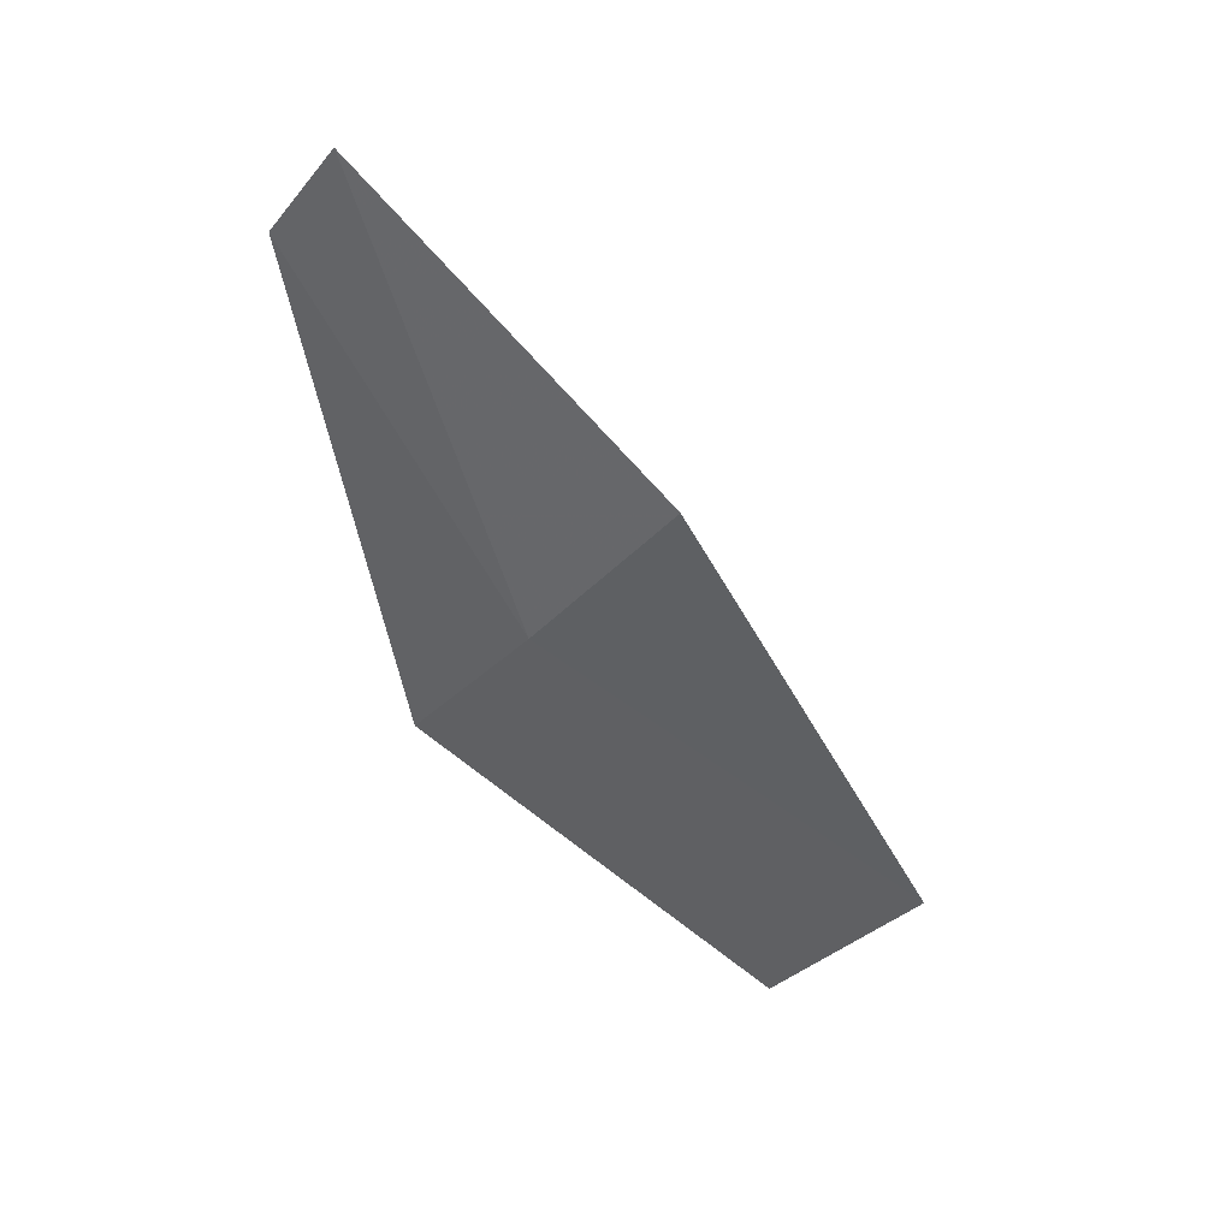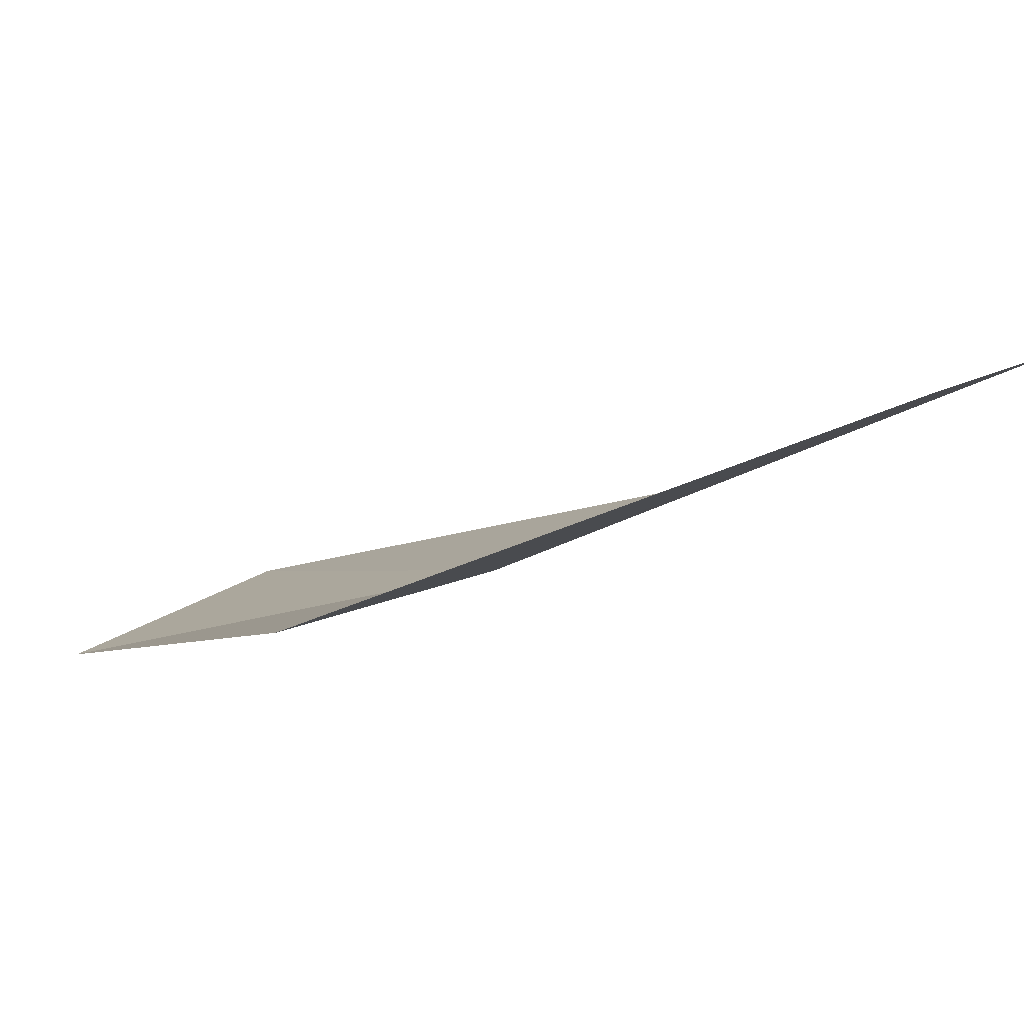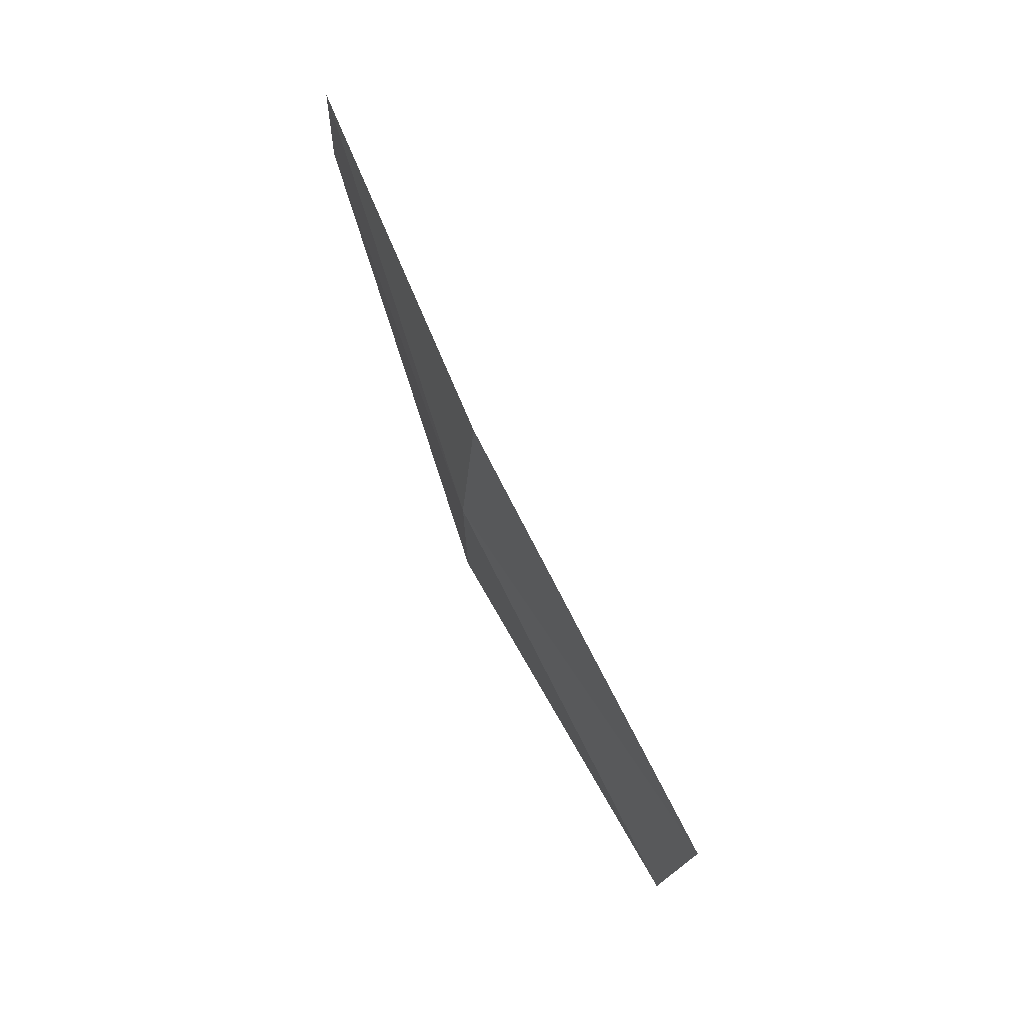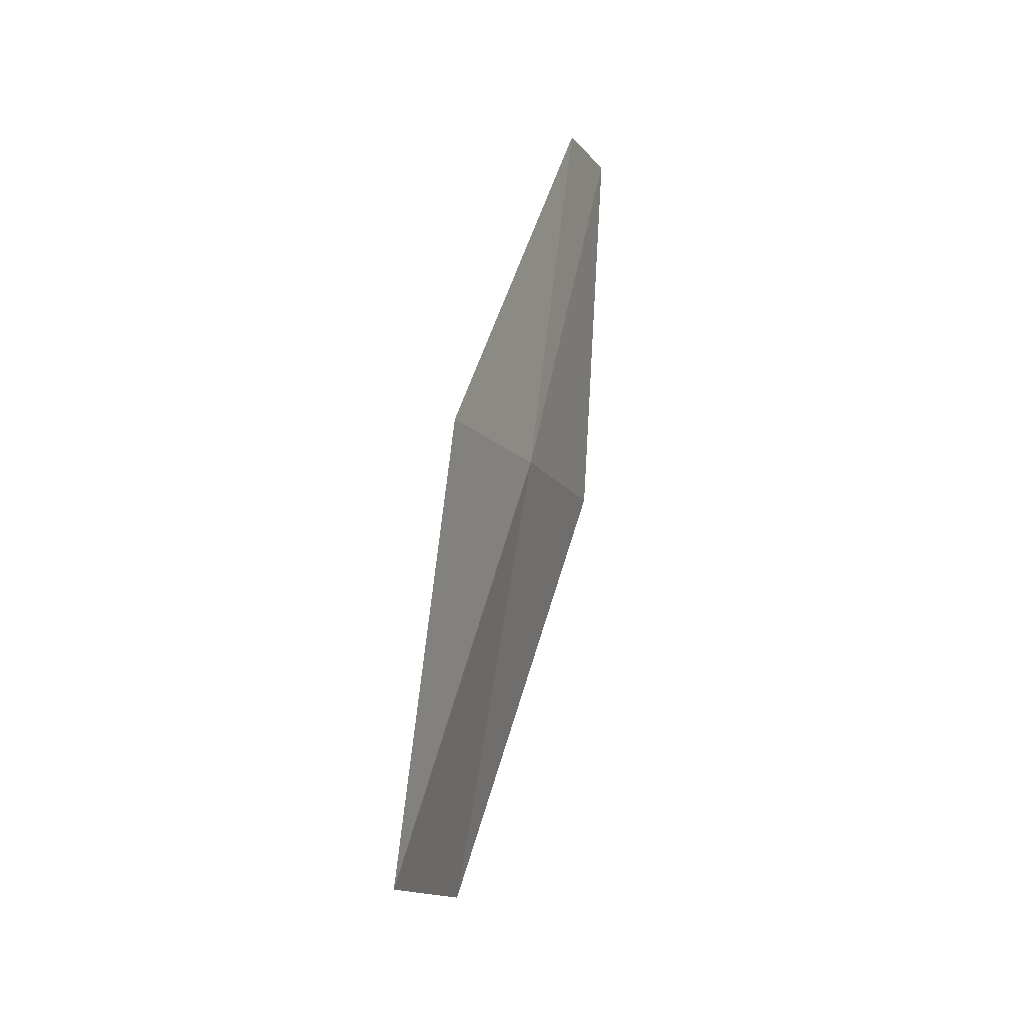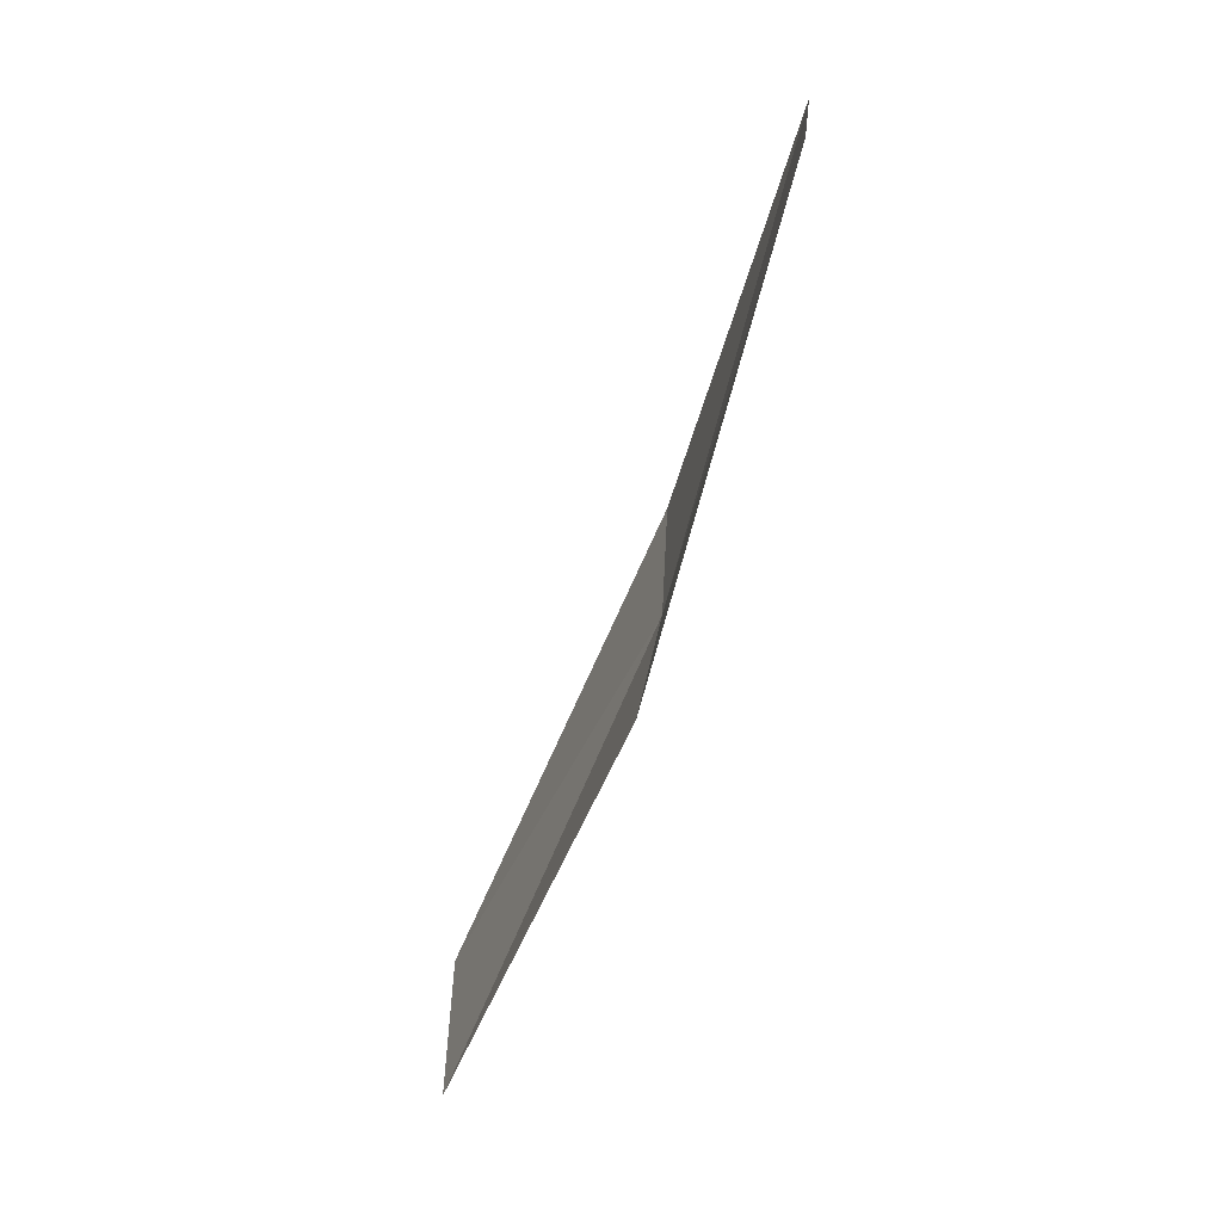
<metadata>
{"format":"obj","ext":"obj","renderer":"f3d","projection":"perspective","resolution":1024,"background":"white","views":[{"elev":19.8,"azim":87.6,"up":"+Z"},{"elev":-66.7,"azim":-51.4,"up":"+Y"},{"elev":20.5,"azim":138.5,"up":"+Z"},{"elev":-55.8,"azim":-12.0,"up":"+Z"},{"elev":-14.2,"azim":-32.4,"up":"+Z"}]}
</metadata>
<code>
v 13.6 137.9 56.86
v 12.62 136.8 55.64
v 13.65 135.8 60.49
v 14.17 136.4 61.26
v 14.51 139.2 58.29
v 12.78 140.2 52.85
v 13.6 141.5 54.18
f 1 3 4
f 1 7 6
f 1 5 7
f 1 2 3
f 1 4 5
f 1 6 2

</code>
